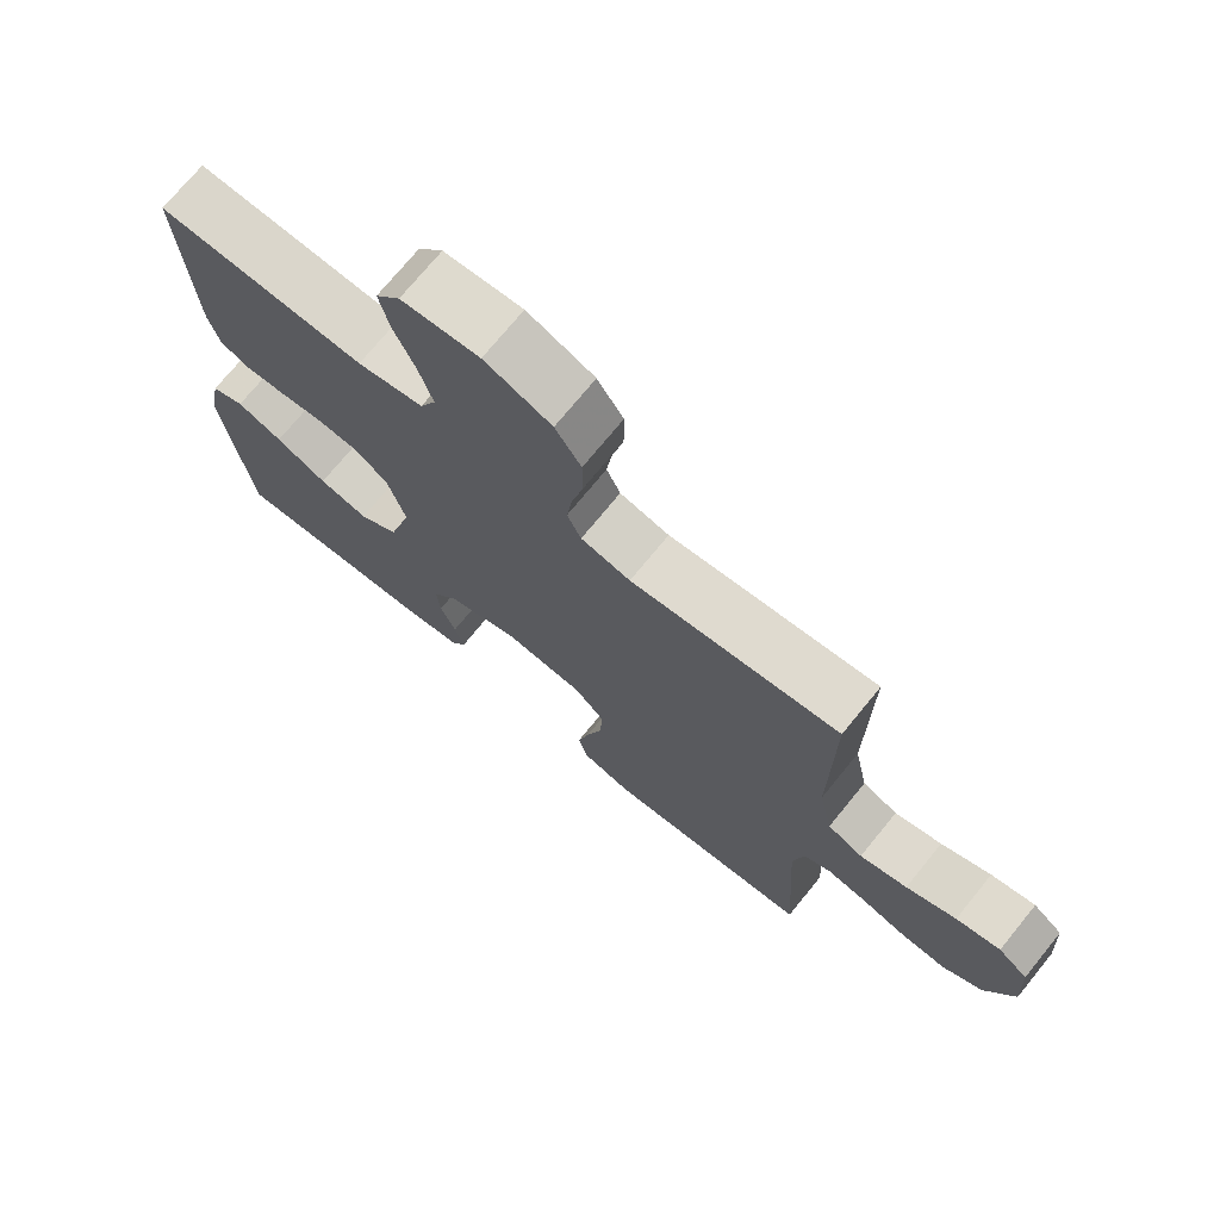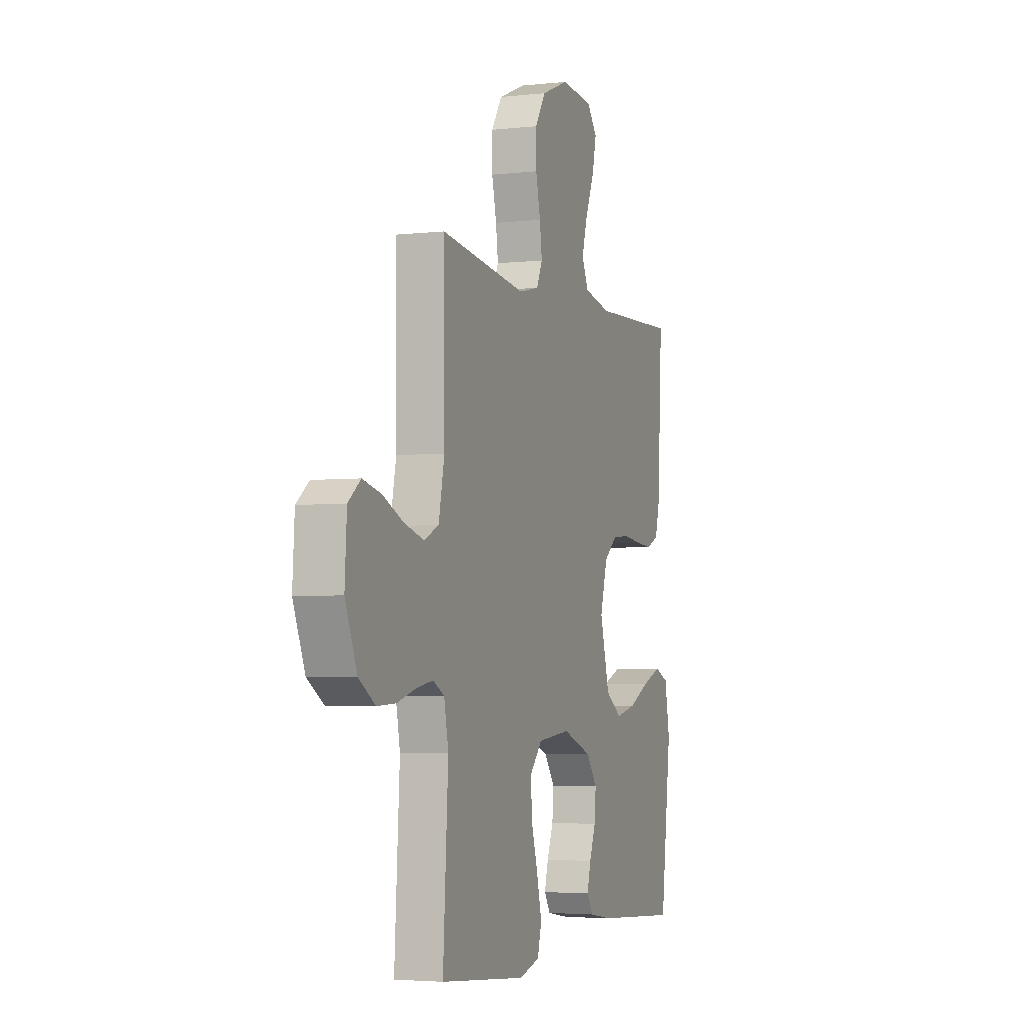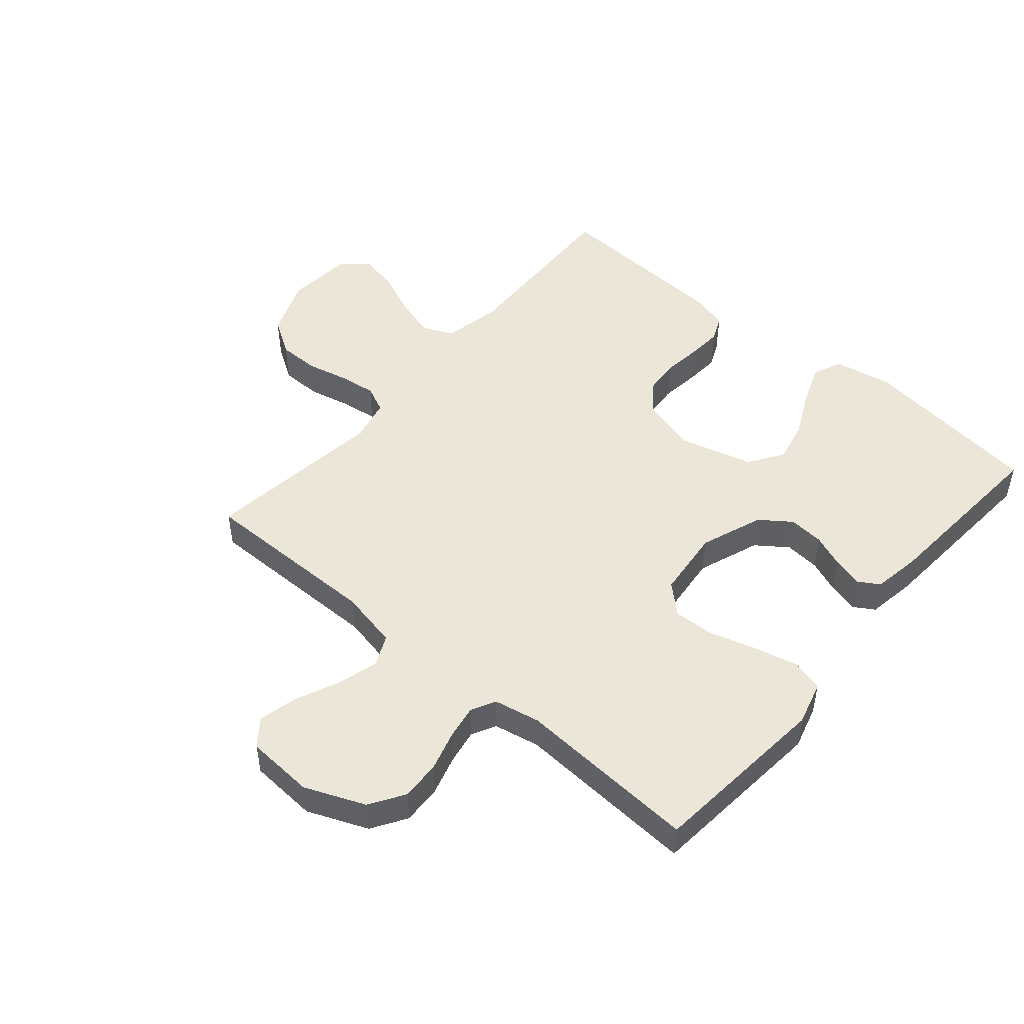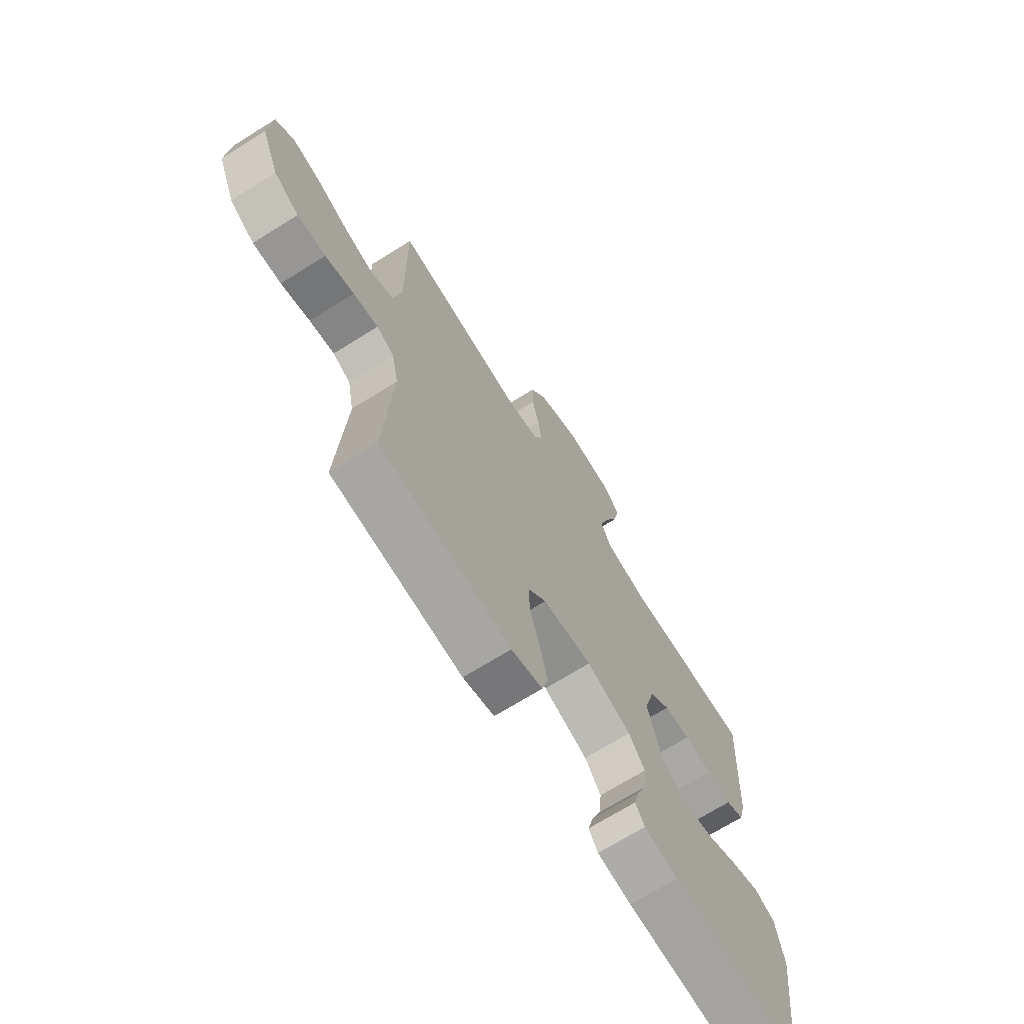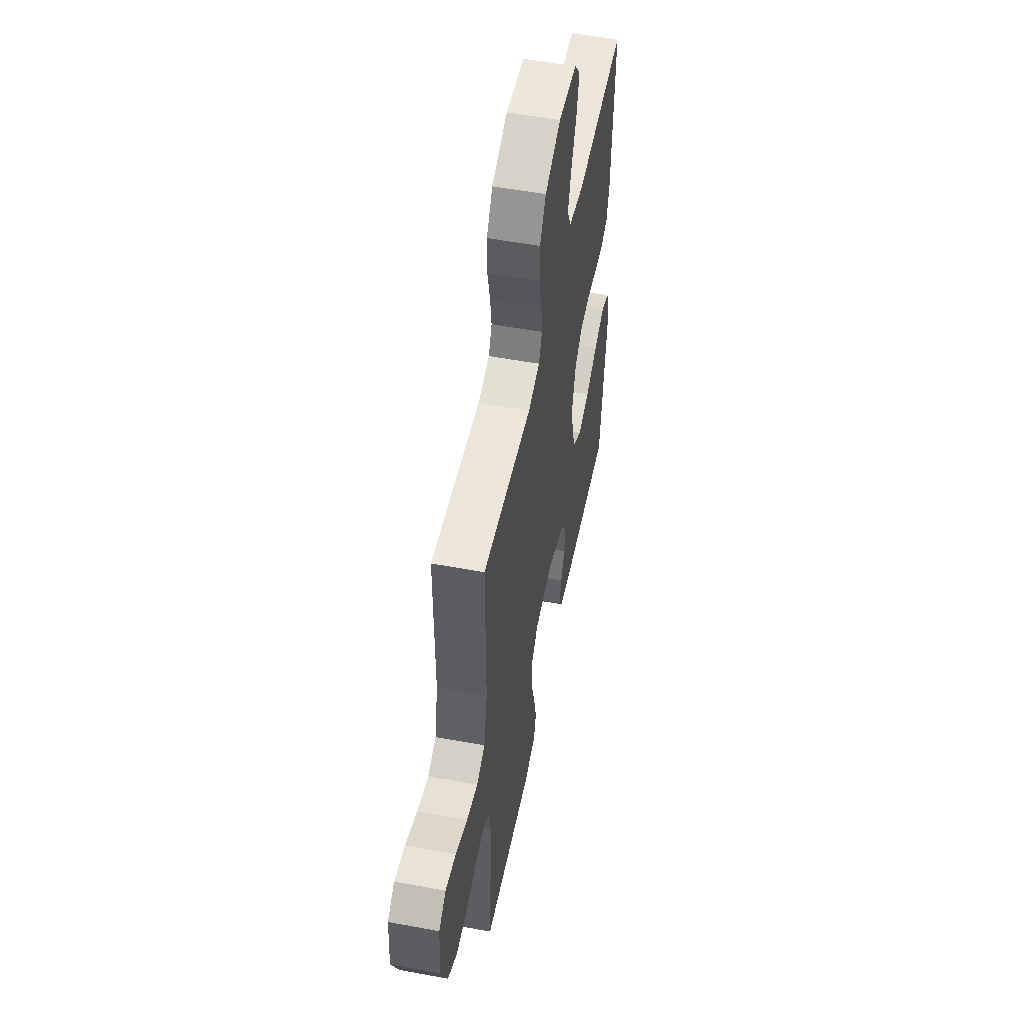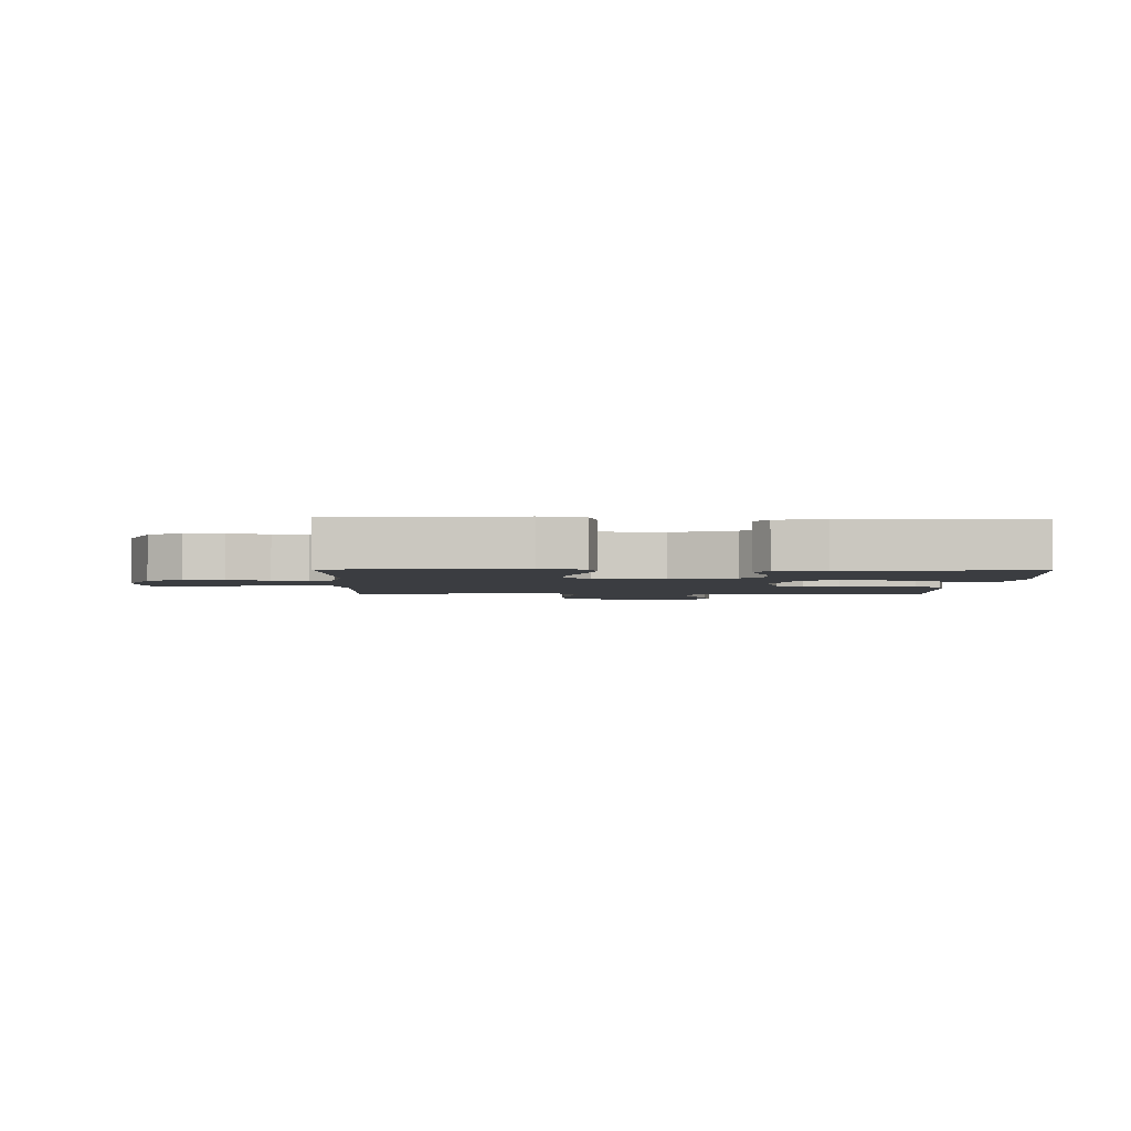
<metadata>
{"format":"obj","ext":"obj","renderer":"f3d","projection":"perspective","resolution":1024,"background":"white","views":[{"elev":72.8,"azim":39.2,"up":"+Z"},{"elev":-3.8,"azim":110.3,"up":"+Z"},{"elev":48.9,"azim":130.5,"up":"+Y"},{"elev":-70.0,"azim":122.0,"up":"+Z"},{"elev":53.6,"azim":101.2,"up":"+Z"},{"elev":-2.6,"azim":178.5,"up":"+Y"}]}
</metadata>
<code>
v 0.5 0.07 -0.5
v 0.2 0.07 -0.528
v 0.128 0.07 -0.508
v 0.114 0.07 -0.455
v 0.131 0.07 -0.384
v 0.154 0.07 -0.307
v 0.157 0.07 -0.239
v 0.114 0.07 -0.192
v 0 0.07 -0.18
v -0.103 0.07 -0.218
v -0.14 0.07 -0.269
v -0.135 0.07 -0.327
v -0.113 0.07 -0.383
v -0.1 0.07 -0.432
v -0.121 0.07 -0.466
v -0.2 0.07 -0.479
v -0.5 0.07 -0.5
v -0.538 0.07 -0.2
v -0.52 0.07 -0.104
v -0.472 0.07 -0.084
v -0.406 0.07 -0.109
v -0.332 0.07 -0.145
v -0.261 0.07 -0.161
v -0.204 0.07 -0.123
v -0.171 0.07 0
v -0.196 0.07 0.089
v -0.243 0.07 0.127
v -0.304 0.07 0.132
v -0.368 0.07 0.124
v -0.426 0.07 0.12
v -0.468 0.07 0.139
v -0.484 0.07 0.2
v -0.5 0.07 0.5
v -0.2 0.07 0.489
v -0.105 0.07 0.509
v -0.082 0.07 0.559
v -0.102 0.07 0.626
v -0.133 0.07 0.699
v -0.147 0.07 0.763
v -0.112 0.07 0.807
v 0 0.07 0.817
v 0.096 0.07 0.778
v 0.133 0.07 0.72
v 0.133 0.07 0.652
v 0.117 0.07 0.582
v 0.109 0.07 0.522
v 0.129 0.07 0.478
v 0.2 0.07 0.462
v 0.5 0.07 0.5
v 0.498 0.07 0.2
v 0.518 0.07 0.103
v 0.569 0.07 0.08
v 0.637 0.07 0.099
v 0.709 0.07 0.131
v 0.773 0.07 0.146
v 0.816 0.07 0.112
v 0.823 0.07 0
v 0.782 0.07 -0.099
v 0.725 0.07 -0.135
v 0.66 0.07 -0.132
v 0.594 0.07 -0.113
v 0.537 0.07 -0.103
v 0.497 0.07 -0.124
v 0.482 0.07 -0.2
v 0.5 0 -0.5
v 0.2 0 -0.528
v 0.128 0 -0.508
v 0.114 0 -0.455
v 0.131 0 -0.384
v 0.154 0 -0.307
v 0.157 0 -0.239
v 0.114 0 -0.192
v 0 0 -0.18
v -0.103 0 -0.218
v -0.14 0 -0.269
v -0.135 0 -0.327
v -0.113 0 -0.383
v -0.1 0 -0.432
v -0.121 0 -0.466
v -0.2 0 -0.479
v -0.5 0 -0.5
v -0.538 0 -0.2
v -0.52 0 -0.104
v -0.472 0 -0.084
v -0.406 0 -0.109
v -0.332 0 -0.145
v -0.261 0 -0.161
v -0.204 0 -0.123
v -0.171 0 0
v -0.196 0 0.089
v -0.243 0 0.127
v -0.304 0 0.132
v -0.368 0 0.124
v -0.426 0 0.12
v -0.468 0 0.139
v -0.484 0 0.2
v -0.5 0 0.5
v -0.2 0 0.489
v -0.105 0 0.509
v -0.082 0 0.559
v -0.102 0 0.626
v -0.133 0 0.699
v -0.147 0 0.763
v -0.112 0 0.807
v 0 0 0.817
v 0.096 0 0.778
v 0.133 0 0.72
v 0.133 0 0.652
v 0.117 0 0.582
v 0.109 0 0.522
v 0.129 0 0.478
v 0.2 0 0.462
v 0.5 0 0.5
v 0.498 0 0.2
v 0.518 0 0.103
v 0.569 0 0.08
v 0.637 0 0.099
v 0.709 0 0.131
v 0.773 0 0.146
v 0.816 0 0.112
v 0.823 0 0
v 0.782 0 -0.099
v 0.725 0 -0.135
v 0.66 0 -0.132
v 0.594 0 -0.113
v 0.537 0 -0.103
v 0.497 0 -0.124
v 0.482 0 -0.2
f 59 60 61
f 58 59 61
f 57 58 61
f 56 57 61
f 55 56 61
f 54 55 61
f 53 54 61
f 52 53 61 62
f 51 52 62 63
f 48 49 50
f 51 63 64
f 50 51 64
f 48 50 64
f 47 48 64
f 43 44 45
f 42 43 45
f 41 42 45
f 40 41 45
f 39 40 45
f 38 39 45
f 37 38 45
f 36 37 45 46
f 35 36 46 47
f 32 33 34
f 31 32 34
f 30 31 34
f 29 30 34
f 28 29 34
f 34 35 47
f 28 34 47
f 27 28 47
f 20 21 22
f 19 20 22
f 18 19 22
f 17 18 22
f 16 17 22
f 15 16 22
f 14 15 22
f 13 14 22
f 12 13 22
f 11 12 22 23
f 10 11 23 24
f 4 5 6
f 3 4 6
f 2 3 6
f 1 2 6
f 64 1 6
f 64 6 7
f 26 27 47 64
f 25 26 64
f 9 10 24 25
f 8 9 25 64
f 7 8 64
f 125 124 123
f 125 123 122
f 125 122 121
f 125 121 120
f 125 120 119
f 125 119 118
f 125 118 117
f 126 125 117 116
f 127 126 116 115
f 114 113 112
f 128 127 115
f 128 115 114
f 128 114 112
f 128 112 111
f 109 108 107
f 109 107 106
f 109 106 105
f 109 105 104
f 109 104 103
f 109 103 102
f 109 102 101
f 110 109 101 100
f 111 110 100 99
f 98 97 96
f 98 96 95
f 98 95 94
f 98 94 93
f 98 93 92
f 111 99 98
f 111 98 92
f 111 92 91
f 86 85 84
f 86 84 83
f 86 83 82
f 86 82 81
f 86 81 80
f 86 80 79
f 86 79 78
f 86 78 77
f 86 77 76
f 87 86 76 75
f 88 87 75 74
f 70 69 68
f 70 68 67
f 70 67 66
f 70 66 65
f 70 65 128
f 71 70 128
f 128 111 91 90
f 128 90 89
f 89 88 74 73
f 128 89 73 72
f 128 72 71
f 1 65 66 2
f 2 66 67 3
f 3 67 68 4
f 4 68 69 5
f 5 69 70 6
f 6 70 71 7
f 7 71 72 8
f 8 72 73 9
f 9 73 74 10
f 10 74 75 11
f 11 75 76 12
f 12 76 77 13
f 13 77 78 14
f 14 78 79 15
f 15 79 80 16
f 16 80 81 17
f 17 81 82 18
f 18 82 83 19
f 19 83 84 20
f 20 84 85 21
f 21 85 86 22
f 22 86 87 23
f 23 87 88 24
f 24 88 89 25
f 25 89 90 26
f 26 90 91 27
f 27 91 92 28
f 28 92 93 29
f 29 93 94 30
f 30 94 95 31
f 31 95 96 32
f 32 96 97 33
f 33 97 98 34
f 34 98 99 35
f 35 99 100 36
f 36 100 101 37
f 37 101 102 38
f 38 102 103 39
f 39 103 104 40
f 40 104 105 41
f 41 105 106 42
f 42 106 107 43
f 43 107 108 44
f 44 108 109 45
f 45 109 110 46
f 46 110 111 47
f 47 111 112 48
f 48 112 113 49
f 49 113 114 50
f 50 114 115 51
f 51 115 116 52
f 52 116 117 53
f 53 117 118 54
f 54 118 119 55
f 55 119 120 56
f 56 120 121 57
f 57 121 122 58
f 58 122 123 59
f 59 123 124 60
f 60 124 125 61
f 61 125 126 62
f 62 126 127 63
f 63 127 128 64
f 64 128 65 1

</code>
